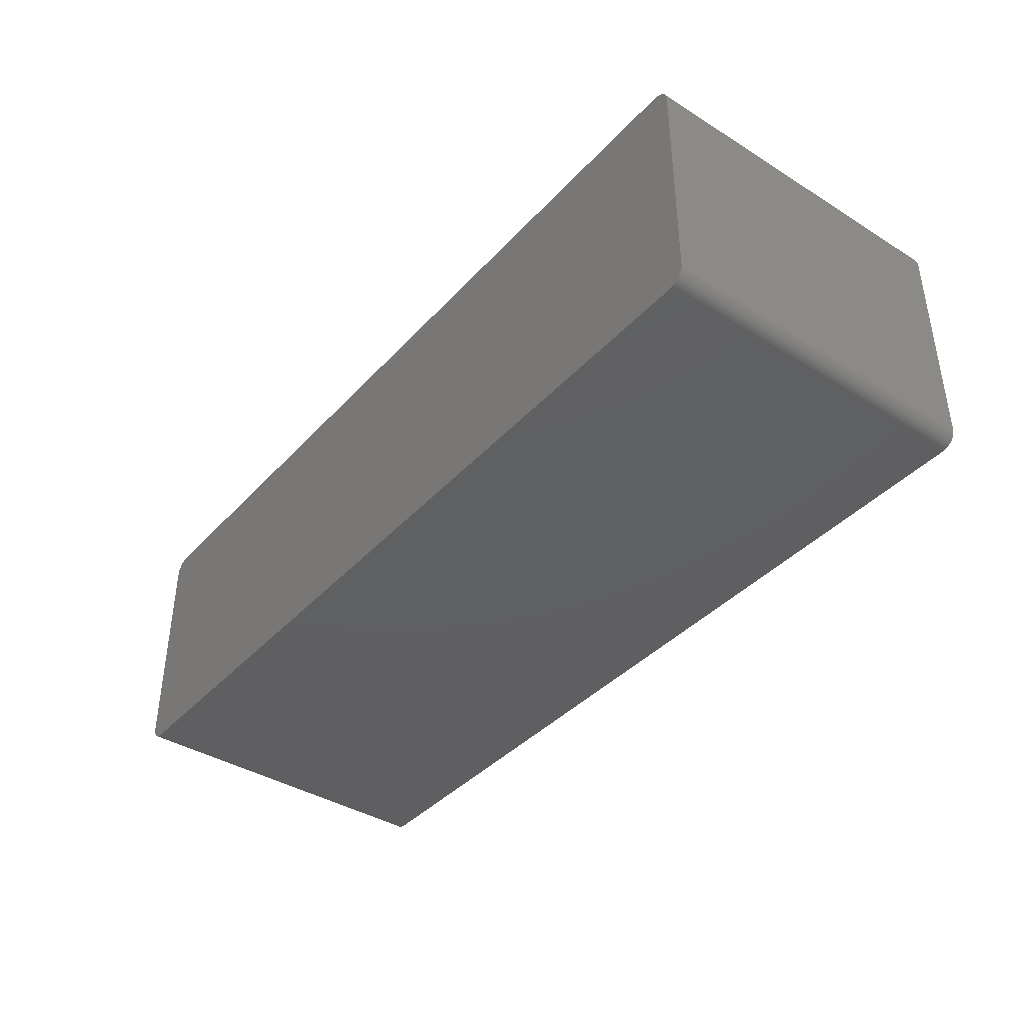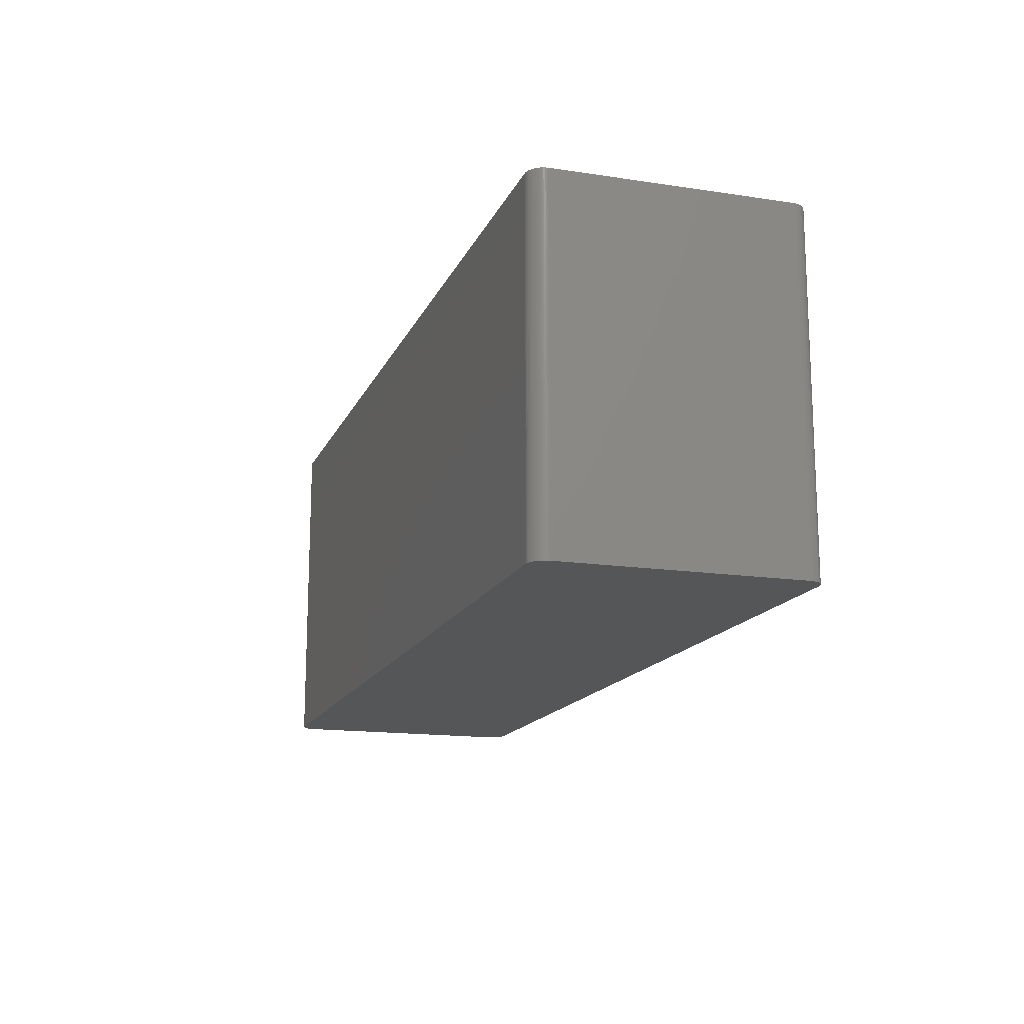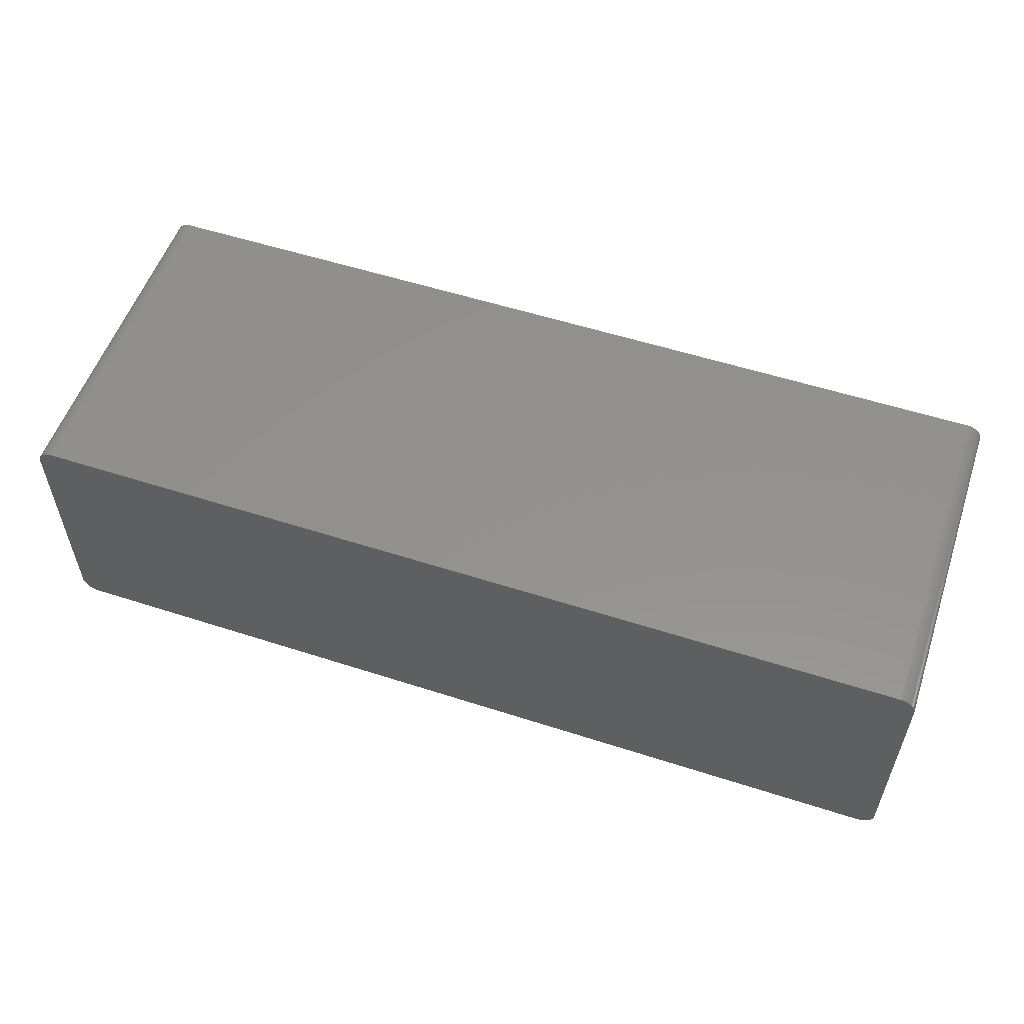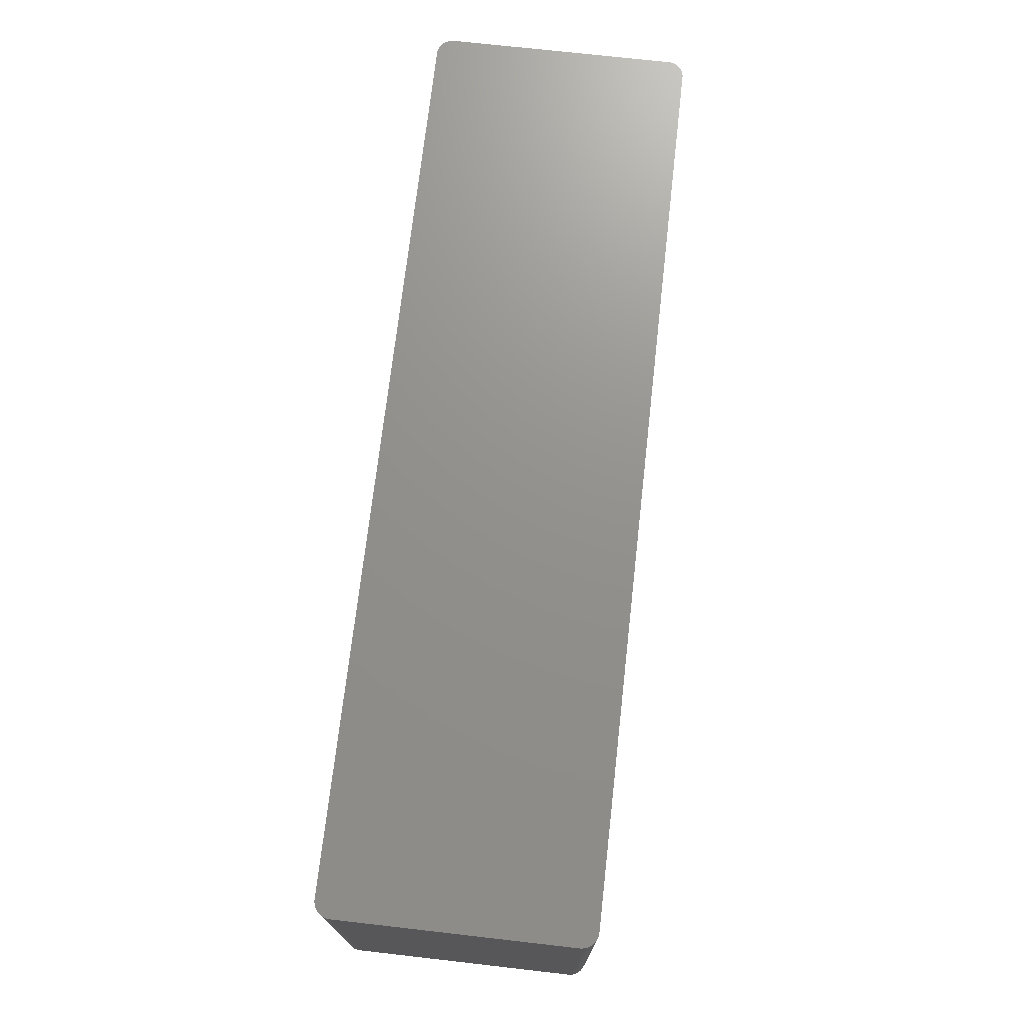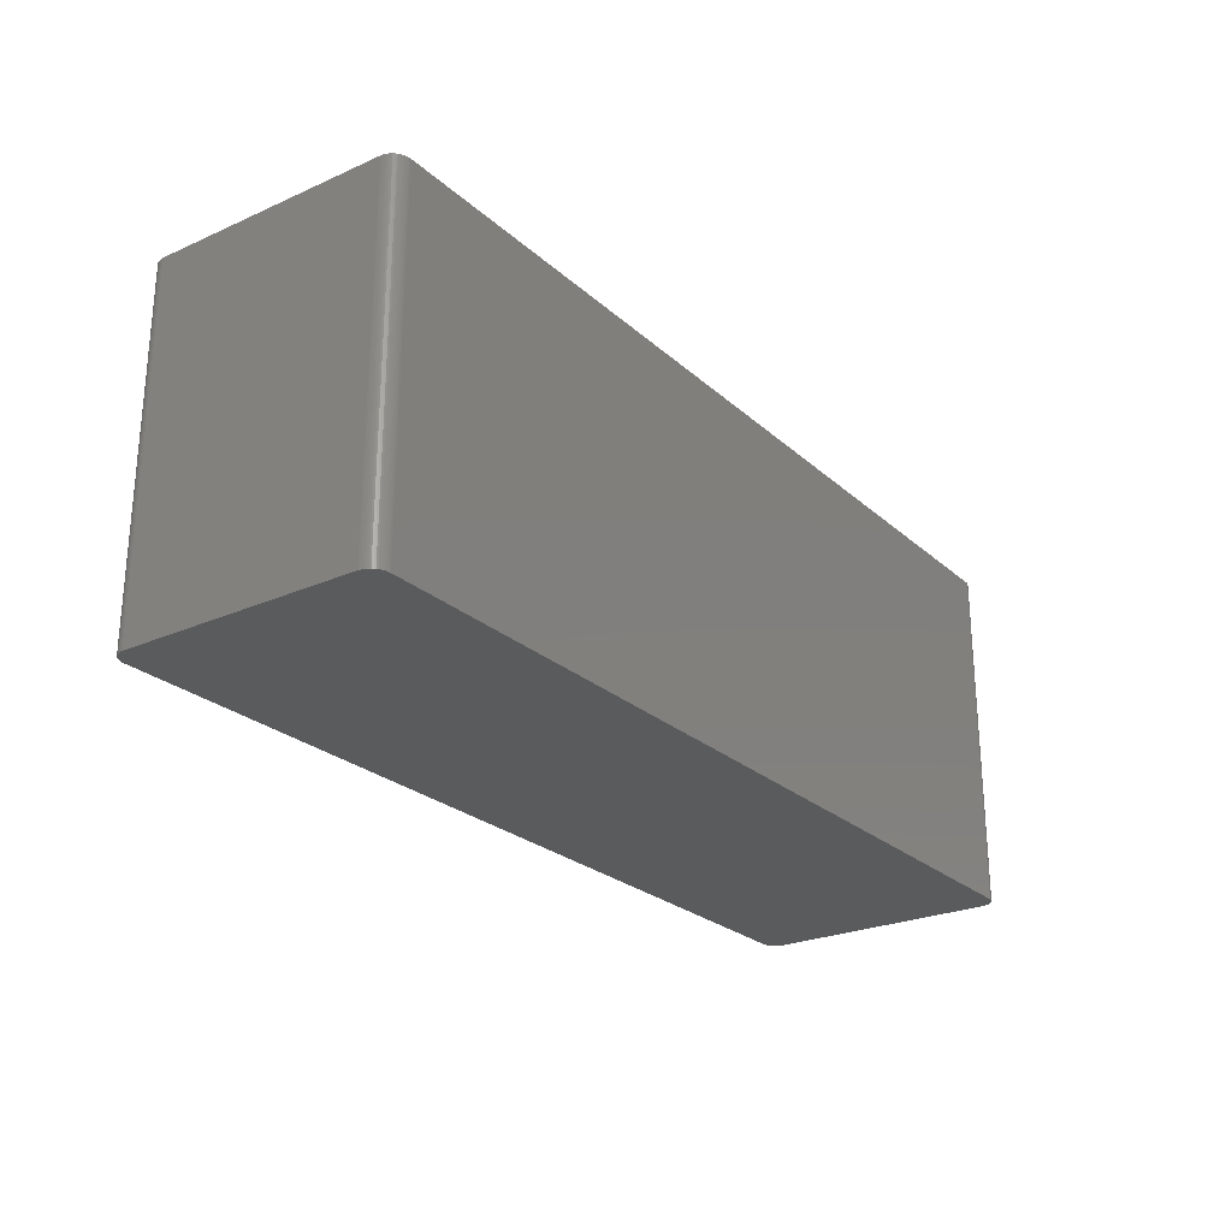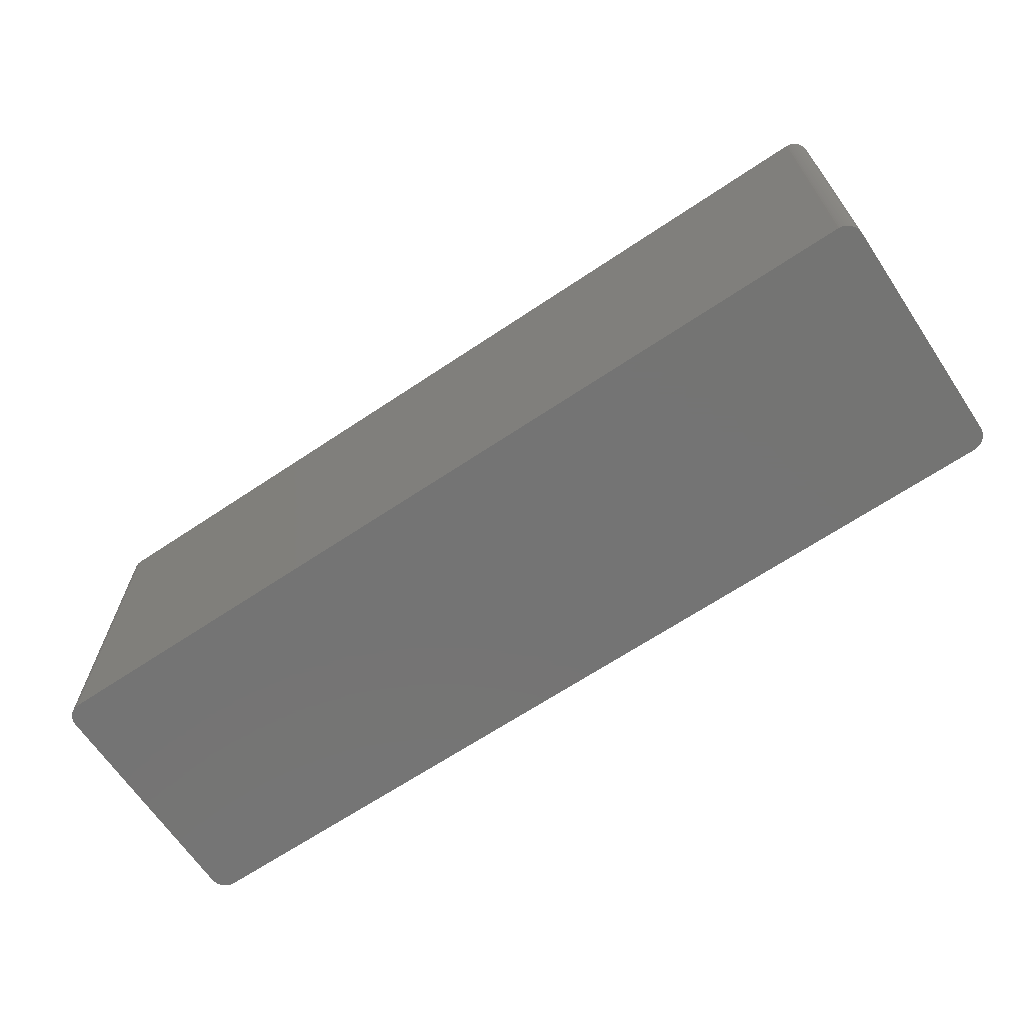
<metadata>
{"format":"stl","ext":"stl","renderer":"f3d","projection":"perspective","resolution":1024,"background":"white","views":[{"elev":-39.6,"azim":52.4,"up":"+Y"},{"elev":-15.5,"azim":72.3,"up":"+Z"},{"elev":55.2,"azim":-161.2,"up":"+Y"},{"elev":72.0,"azim":96.5,"up":"+Z"},{"elev":-25.0,"azim":-54.4,"up":"+Z"},{"elev":-66.4,"azim":33.9,"up":"+Z"}]}
</metadata>
<code>
# stl→obj: 174 verts, 344 faces
v 70.82 18.03 26.42
v 70.85 17.78 26.42
v 70.85 17.78 21.34
v -70.84 -17.9 26.42
v 69.01 -19.97 26.42
v 70.87 17.53 21.34
v -68.89 20 26.42
v -68.64 20.05 21.34
v -68.89 20 -26.42
v 70.87 17.53 -26.42
v -68.39 -20.07 -26.42
v -69.81 19.59 -26.42
v 70.87 -17.53 26.42
v -70.86 17.65 26.42
v 70.75 18.27 21.34
v 70.75 18.27 26.42
v 70.27 19.16 21.34
v 70.27 19.16 -26.42
v 70.1 19.34 21.34
v 68.77 -20.03 21.34
v 68.77 -20.03 -26.42
v 69.01 -19.97 -26.42
v -70.86 17.65 -26.42
v -70.79 18.15 -26.42
v -70.61 18.63 -26.42
v -70.86 -17.65 26.42
v 69.91 19.51 26.42
v 69.25 19.89 26.42
v 68.52 20.06 26.42
v -68.64 20.05 -21.34
v -68.64 20.05 -26.42
v 68.52 20.06 21.34
v 68.26 20.07 -26.42
v 68.26 20.07 21.34
v -68.39 20.07 26.42
v 70.87 -17.53 21.34
v 70.87 17.53 26.42
v -68.39 -20.07 26.42
v 68.26 -20.07 26.42
v -70.86 -17.65 -26.42
v -69.14 19.93 21.34
v -69.14 19.93 26.42
v -70.86 17.65 21.34
v -70.86 17.4 -21.34
v -70.19 19.25 21.34
v -70.35 19.06 21.34
v -70.19 19.25 26.42
v -70.84 17.9 -21.34
v 69.7 19.66 -26.42
v -68.39 20.07 -21.34
v 70.56 18.74 26.42
v 70.27 19.16 26.42
v 68.77 20.03 26.42
v -68.39 20.07 21.34
v 68.26 20.07 26.42
v 70.1 19.34 26.42
v -68.64 20.05 26.42
v 70.85 -17.78 26.42
v 70.27 -19.16 26.42
v 70.75 18.27 -26.42
v 70.82 18.03 -26.42
v 70.67 18.51 21.34
v 70.82 -18.03 26.42
v -70.84 17.9 26.42
v -69.37 19.84 -26.42
v -69.6 19.73 -26.42
v -70.01 19.43 -26.42
v -70.01 19.43 -21.34
v -68.39 20.07 -26.42
v 70.42 18.96 21.34
v 68.77 20.03 -26.42
v 69.91 19.51 21.34
v 69.48 19.79 26.42
v 69.48 19.79 21.34
v 70.67 -18.51 26.42
v 70.87 -17.53 -26.42
v 70.75 -18.27 -26.42
v 69.01 19.97 26.42
v 69.7 19.66 26.42
v 70.56 18.74 21.34
v 70.42 18.96 -26.42
v 70.85 -17.78 -26.42
v 69.25 -19.89 21.34
v -69.14 -19.93 26.42
v -69.37 -19.84 21.34
v -69.14 -19.93 21.34
v -70.01 -19.43 26.42
v 68.77 -20.03 26.42
v 68.52 -20.06 -26.42
v -70.19 19.25 -26.42
v -70.35 19.06 -26.42
v -69.6 19.73 21.34
v -69.6 19.73 26.42
v -70.84 -17.9 -26.42
v -70.01 -19.43 -26.42
v -69.14 19.93 -26.42
v 69.01 19.97 -26.42
v 69.25 19.89 -26.42
v 70.75 -18.27 26.42
v 70.56 18.74 -26.42
v 70.42 18.96 26.42
v 70.82 18.03 21.34
v 70.67 18.51 26.42
v 70.56 -18.74 26.42
v 70.56 -18.74 -26.42
v 69.25 -19.89 26.42
v -69.14 -19.93 -26.42
v -69.6 -19.73 26.42
v 68.26 -20.07 -26.42
v 68.52 -20.06 26.42
v -69.81 19.59 26.42
v -70.35 19.06 26.42
v -70.49 18.85 26.42
v -70.71 18.39 26.42
v -70.49 18.85 21.34
v -70.71 18.39 -26.42
v -70.61 -18.63 -26.42
v 70.82 -18.03 -26.42
v 70.1 19.34 -26.42
v 69.91 19.51 -26.42
v 70.67 -18.51 -26.42
v 69.7 -19.66 21.34
v 69.7 -19.66 -26.42
v 69.91 -19.51 21.34
v 69.7 -19.66 26.42
v 69.48 -19.79 21.34
v 69.91 -19.51 -26.42
v 70.1 -19.34 -26.42
v 69.91 -19.51 26.42
v -68.89 -20 -26.42
v -68.64 -20.05 -26.42
v -68.64 -20.05 21.34
v -68.89 -20 21.34
v -68.64 -20.05 26.42
v -69.37 19.84 26.42
v -70.49 18.85 -26.42
v -70.84 17.9 -26.42
v -70.01 19.43 26.42
v -70.79 18.15 26.42
v -70.35 -19.06 -26.42
v -70.79 -18.15 -26.42
v -70.79 -18.15 26.42
v -69.81 -19.59 26.42
v -69.37 -19.84 -26.42
v 68.52 20.06 -26.42
v 69.48 19.79 -26.42
v 70.42 -18.96 26.42
v 70.1 -19.34 26.42
v 69.48 -19.79 -26.42
v 69.48 -19.79 26.42
v -68.89 -20 26.42
v -70.61 18.63 21.34
v -70.71 -18.39 26.42
v -70.71 -18.39 -26.42
v -70.19 -19.25 -21.34
v -70.35 -19.06 -21.34
v -70.49 -18.85 -26.42
v -70.35 -19.06 26.42
v -70.61 -18.63 26.42
v -69.37 -19.84 26.42
v -69.6 -19.73 -26.42
v -69.81 -19.59 21.34
v -69.81 -19.59 -26.42
v 70.85 17.78 -26.42
v 70.42 -18.96 -21.34
v -70.61 18.63 26.42
v -70.19 -19.25 -26.42
v -70.49 -18.85 -21.34
v -70.19 -19.25 26.42
v -70.49 -18.85 26.42
v 70.67 18.51 -26.42
v 70.42 -18.96 -26.42
v 70.27 -19.16 -26.42
v 69.25 -19.89 -26.42
f 1 2 3
f 4 5 2
f 2 1 4
f 2 6 3
f 7 8 9
f 9 10 11
f 11 12 9
f 5 13 2
f 7 14 4
f 1 7 4
f 15 16 1
f 17 18 19
f 6 10 3
f 20 21 22
f 23 24 25
f 14 26 4
f 27 28 29
f 30 31 9
f 32 33 34
f 8 30 9
f 29 35 7
f 1 29 7
f 36 10 6
f 20 22 5
f 6 13 36
f 13 37 2
f 38 39 5
f 11 40 25
f 41 42 7
f 43 44 14
f 45 46 47
f 11 25 12
f 48 23 43
f 44 26 14
f 33 49 10
f 34 33 50
f 51 52 27
f 28 53 29
f 54 35 34
f 54 50 8
f 54 34 50
f 34 55 29
f 29 53 32
f 1 27 29
f 32 34 29
f 27 56 19
f 8 35 54
f 35 57 7
f 13 58 36
f 5 59 13
f 6 37 13
f 2 37 6
f 60 61 10
f 15 60 62
f 10 22 11
f 63 58 13
f 11 39 38
f 4 38 5
f 14 64 43
f 7 64 14
f 65 42 41
f 12 66 65
f 26 40 4
f 44 40 26
f 12 67 68
f 12 65 9
f 50 30 8
f 50 69 30
f 70 18 17
f 1 51 27
f 53 71 32
f 19 72 27
f 28 73 74
f 52 70 17
f 35 55 34
f 29 55 35
f 8 57 35
f 7 57 8
f 59 75 13
f 76 77 22
f 28 78 53
f 9 33 10
f 27 79 73
f 73 49 74
f 80 81 70
f 49 18 10
f 76 82 77
f 22 83 5
f 84 85 86
f 4 87 38
f 88 89 20
f 39 88 5
f 90 91 46
f 7 47 64
f 64 48 43
f 90 46 45
f 92 93 65
f 9 41 7
f 40 94 4
f 11 95 40
f 12 93 92
f 65 96 9
f 70 81 18
f 97 98 49
f 27 73 28
f 28 98 97
f 75 63 13
f 75 99 63
f 33 69 50
f 9 69 33
f 72 49 27
f 80 100 81
f 51 101 52
f 19 52 17
f 80 70 51
f 18 81 10
f 1 102 15
f 3 102 1
f 51 62 80
f 62 103 15
f 10 76 22
f 36 76 10
f 75 104 105
f 83 106 5
f 11 107 95
f 87 108 84
f 11 109 39
f 22 109 11
f 89 110 39
f 5 88 20
f 93 111 47
f 7 93 47
f 112 113 114
f 115 113 112
f 12 68 111
f 25 90 12
f 25 116 114
f 40 23 25
f 44 23 40
f 43 23 44
f 86 85 107
f 95 117 40
f 92 66 12
f 65 66 92
f 41 96 65
f 9 96 41
f 63 118 82
f 36 58 76
f 69 31 30
f 9 31 69
f 18 119 19
f 49 120 18
f 33 97 49
f 97 71 53
f 49 79 27
f 73 79 49
f 52 56 27
f 19 56 52
f 70 101 51
f 52 101 70
f 51 103 62
f 1 103 51
f 77 105 22
f 77 121 105
f 122 123 124
f 122 125 126
f 124 125 122
f 124 127 128
f 124 128 129
f 5 125 59
f 130 131 132
f 133 84 86
f 38 134 132
f 87 84 38
f 109 89 39
f 22 89 109
f 65 135 42
f 7 42 93
f 12 111 93
f 45 68 90
f 25 136 90
f 115 112 46
f 23 137 24
f 47 114 64
f 115 136 25
f 46 136 115
f 47 68 45
f 68 138 111
f 64 24 48
f 24 139 114
f 95 140 117
f 141 142 4
f 11 130 107
f 86 107 133
f 87 143 108
f 85 144 107
f 58 82 76
f 63 82 58
f 102 60 15
f 62 100 80
f 72 120 49
f 19 120 72
f 33 71 97
f 71 145 32
f 97 78 28
f 53 78 97
f 74 98 28
f 74 146 98
f 103 16 15
f 1 16 103
f 77 99 75
f 63 99 77
f 59 147 104
f 128 148 129
f 123 149 22
f 126 150 83
f 125 150 126
f 5 150 125
f 125 129 59
f 124 129 125
f 38 132 11
f 84 151 38
f 133 151 84
f 132 151 133
f 89 21 20
f 22 21 89
f 88 110 89
f 39 110 88
f 93 135 65
f 42 135 93
f 47 112 114
f 46 112 47
f 25 152 115
f 114 152 25
f 136 91 90
f 46 91 136
f 90 67 12
f 68 67 90
f 47 138 68
f 111 138 47
f 24 116 25
f 114 116 24
f 48 137 23
f 24 137 48
f 64 139 24
f 114 139 64
f 117 141 40
f 153 154 117
f 140 155 156
f 140 157 117
f 155 158 156
f 4 159 87
f 133 130 132
f 107 130 133
f 85 160 108
f 108 161 85
f 95 162 87
f 162 161 108
f 95 163 162
f 107 161 95
f 77 118 63
f 82 118 77
f 10 164 3
f 81 60 10
f 120 119 18
f 19 119 120
f 33 145 71
f 32 145 33
f 49 146 74
f 98 146 49
f 75 121 77
f 105 121 75
f 59 104 75
f 104 165 105
f 126 123 122
f 105 128 22
f 150 106 83
f 5 106 150
f 151 134 38
f 132 134 151
f 152 113 115
f 113 166 114
f 141 94 40
f 4 94 141
f 95 167 140
f 156 168 140
f 87 155 95
f 159 158 87
f 159 153 117
f 4 153 159
f 87 169 155
f 117 168 159
f 168 170 159
f 156 158 168
f 11 131 130
f 132 131 11
f 84 160 85
f 108 160 84
f 162 143 87
f 108 143 162
f 161 144 85
f 107 144 161
f 161 163 95
f 162 163 161
f 100 171 60
f 81 100 60
f 102 61 60
f 3 61 102
f 165 172 105
f 59 173 165
f 59 148 128
f 129 148 59
f 22 174 83
f 128 123 22
f 152 166 113
f 114 166 152
f 155 167 95
f 140 167 155
f 153 142 141
f 4 142 153
f 141 154 153
f 117 154 141
f 168 157 140
f 117 157 168
f 158 169 87
f 155 169 158
f 158 170 168
f 159 170 158
f 62 171 100
f 60 171 62
f 61 164 10
f 3 164 61
f 165 147 59
f 104 147 165
f 128 173 59
f 105 173 128
f 123 127 124
f 128 127 123
f 126 149 123
f 83 149 126
f 173 172 165
f 105 172 173
f 149 174 22
f 83 174 149

</code>
